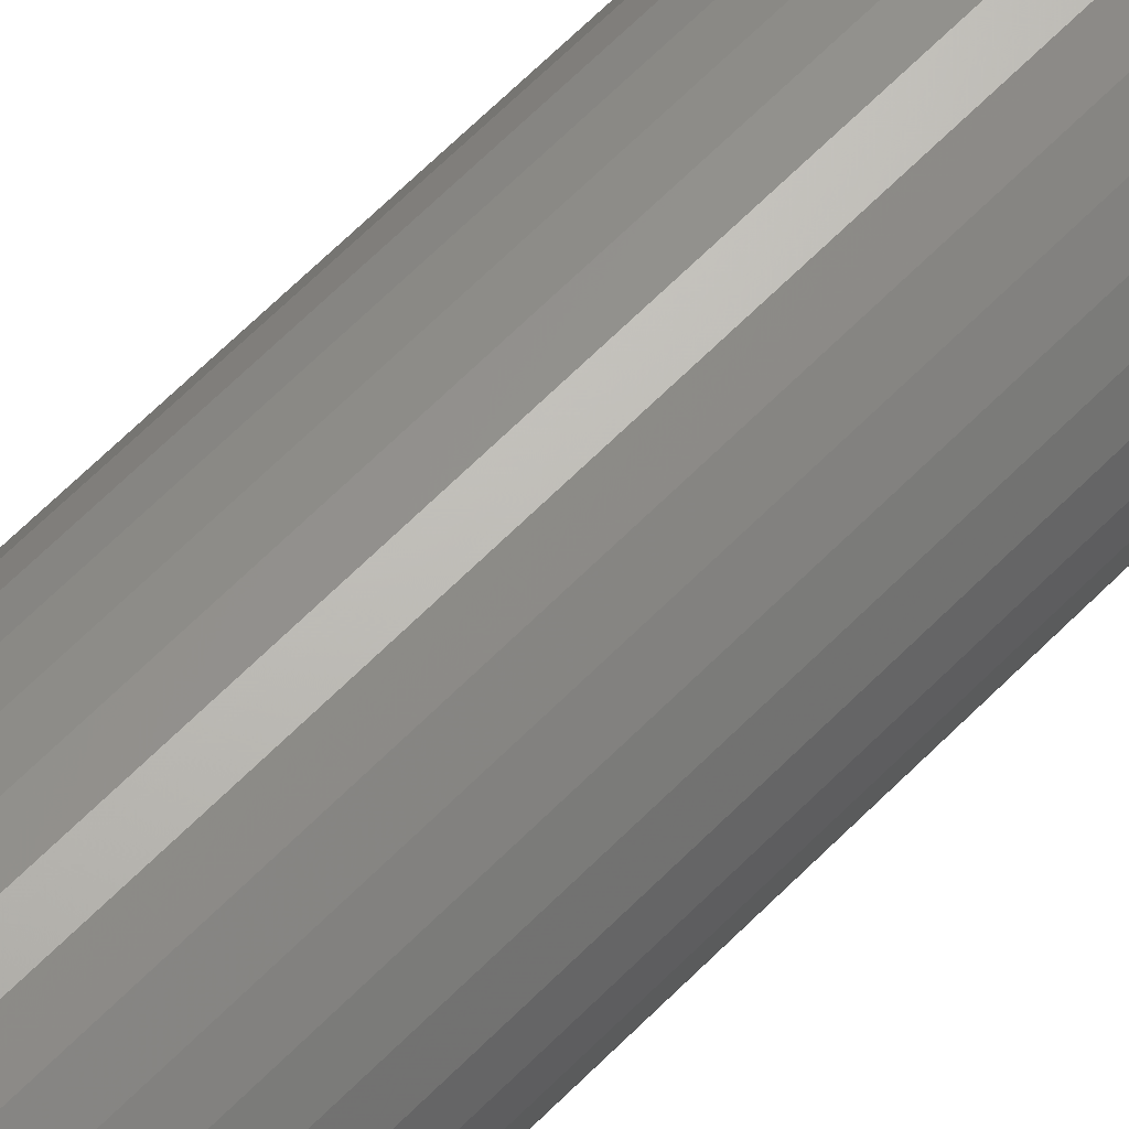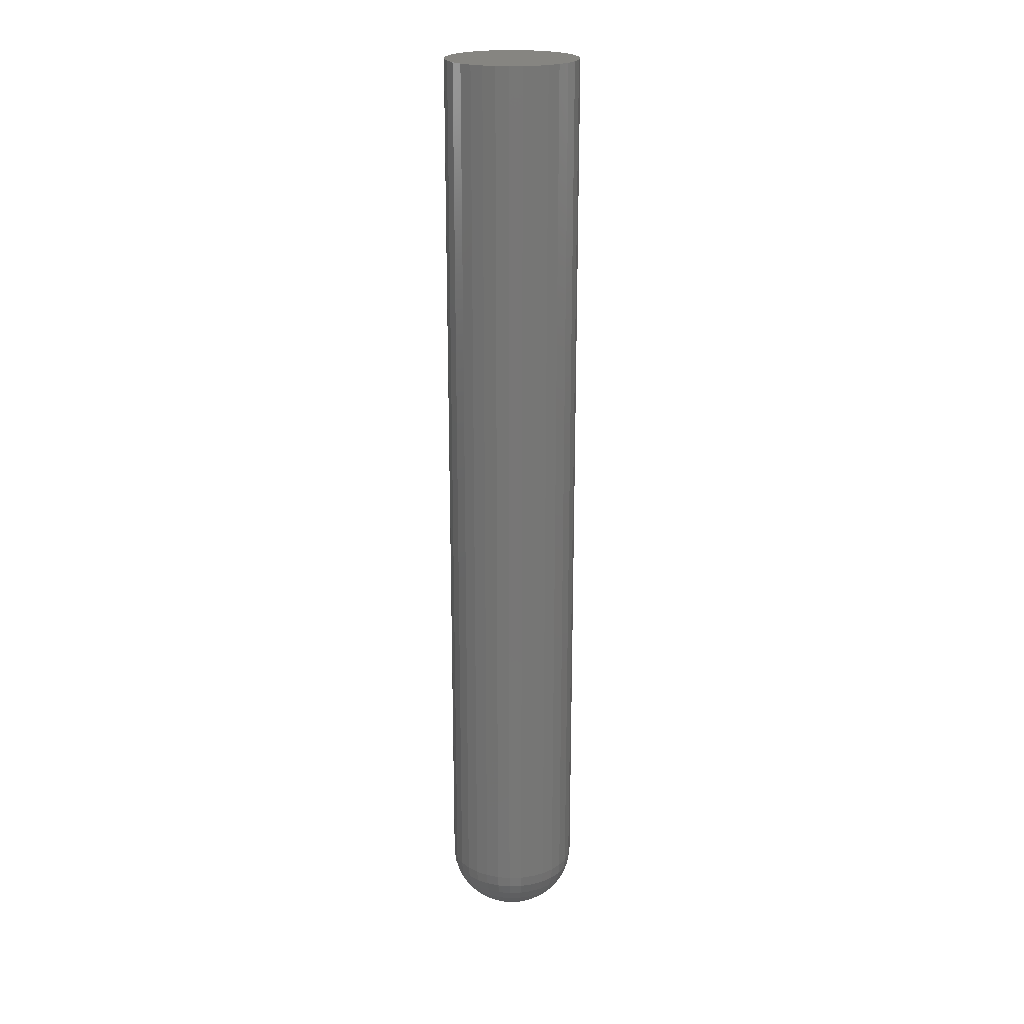
<metadata>
{"format":"stl","ext":"stl","renderer":"f3d","projection":"perspective","resolution":1024,"background":"white","views":[{"elev":62.7,"azim":44.1,"up":"+Z"},{"elev":21.2,"azim":24.9,"up":"+Y"}]}
</metadata>
<code>
# stl→obj: 320 verts, 636 faces
v -0.004988 -0.75 -0.001123
v -0.00466 -0.75 -0.002203
v 0.006304 -0.75 -0.001123
v -0.004129 -0.75 -0.003198
v 0.005976 -0.75 -0.002203
v -0.003413 -0.75 -0.004071
v 0.005444 -0.75 -0.003198
v -0.00254 -0.75 -0.004786
v -0.001545 -0.75 -0.005318
v -0.0004652 -0.75 -0.005646
v 0.006414 -0.75 -3.869e-18
v 0.006304 -0.75 0.001123
v -0.005099 -0.75 -8.718e-18
v 0.004728 -0.75 -0.004071
v 0.0006579 -0.75 -0.005757
v 0.001781 -0.75 -0.005646
v 0.002861 -0.75 -0.005318
v 0.003856 -0.75 -0.004786
v 0.005976 -0.75 0.002203
v -0.00254 -0.75 0.004786
v -0.003413 -0.75 0.004071
v -0.004129 -0.75 0.003198
v -0.00466 -0.75 0.002203
v -0.004988 -0.75 0.001123
v 0.005444 -0.75 0.003198
v 0.004728 -0.75 0.004071
v 0.003856 -0.75 0.004786
v 0.002861 -0.75 0.005318
v 0.001781 -0.75 0.005646
v 0.0006579 -0.75 0.005757
v -0.0004652 -0.75 0.005646
v -0.001545 -0.75 0.005318
v 0.05329 3.287e-18 -1.998e-17
v 0.05329 -0.7031 -1.264e-16
v 0.05228 3.224e-18 -0.01027
v 0.05228 -0.7031 -0.01027
v 0.04928 3.037e-18 -0.02014
v 0.04928 -0.7031 -0.02014
v 0.04442 2.733e-18 -0.02924
v 0.04442 -0.7031 -0.02924
v 0.03787 2.324e-18 -0.03722
v 0.03787 -0.7031 -0.03722
v 0.0299 1.826e-18 -0.04376
v 0.0299 -0.7031 -0.04376
v 0.0208 1.258e-18 -0.04863
v 0.0208 -0.7031 -0.04863
v 0.01093 6.412e-19 -0.05162
v 0.01093 -0.7031 -0.05162
v 0.0006579 -7.449e-33 -0.05263
v 0.0006579 -0.7031 -0.05263
v -0.00961 -6.412e-19 -0.05162
v -0.00961 -0.7031 -0.05162
v -0.01948 -1.258e-18 -0.04863
v -0.01948 -0.7031 -0.04863
v -0.02858 -1.826e-18 -0.04376
v -0.02858 -0.7031 -0.04376
v -0.03656 -2.324e-18 -0.03722
v -0.03656 -0.7031 -0.03722
v -0.0431 -2.733e-18 -0.02924
v -0.0431 -0.7031 -0.02924
v -0.04797 -3.037e-18 -0.02014
v -0.04797 -0.7031 -0.02014
v -0.05096 -3.224e-18 -0.01027
v -0.05096 -0.7031 -0.01027
v -0.05197 -3.287e-18 1.869e-17
v -0.05197 -0.7031 1.869e-17
v -0.05096 -3.224e-18 0.01027
v -0.05096 -0.7031 0.01027
v -0.04797 -3.037e-18 0.02014
v -0.04797 -0.7031 0.02014
v -0.0431 -2.733e-18 0.02924
v -0.0431 -0.7031 0.02924
v -0.03656 -2.324e-18 0.03722
v -0.03656 -0.7031 0.03722
v -0.02858 -1.826e-18 0.04376
v -0.02858 -0.7031 0.04376
v -0.01948 -1.258e-18 0.04863
v -0.01948 -0.7031 0.04863
v -0.00961 -6.412e-19 0.05162
v -0.00961 -0.7031 0.05162
v 0.0006579 4.127e-33 0.05263
v 0.0006579 -0.7031 0.05263
v 0.01093 6.412e-19 0.05162
v 0.01093 -0.7031 0.05162
v 0.0208 1.258e-18 0.04863
v 0.0208 -0.7031 0.04863
v 0.0299 1.826e-18 0.04376
v 0.0299 -0.7031 0.04376
v 0.03787 2.324e-18 0.03722
v 0.03787 -0.7031 0.03722
v 0.04442 2.733e-18 0.02924
v 0.04442 -0.7031 0.02924
v 0.04928 3.037e-18 0.02014
v 0.04928 -0.7031 0.02014
v 0.05228 3.224e-18 0.01027
v 0.05228 -0.7031 0.01027
v -0.01424 -0.7491 4.337e-18
v -0.01396 -0.7491 0.002907
v -0.02304 -0.7464 6.939e-18
v -0.02258 -0.7464 0.004623
v -0.03114 -0.7421 8.674e-18
v -0.03053 -0.7421 0.006204
v -0.03824 -0.7363 1.041e-17
v -0.0375 -0.7363 0.007589
v -0.04407 -0.7292 1.388e-17
v -0.04321 -0.7292 0.008727
v -0.04841 -0.7211 1.388e-17
v -0.04746 -0.7211 0.009572
v -0.05107 -0.7123 1.735e-17
v -0.05008 -0.7123 0.01009
v 0.01527 -0.7491 0.002907
v 0.01556 -0.7491 -3.903e-17
v 0.0239 -0.7464 0.004623
v 0.02435 -0.7464 -6.245e-17
v 0.03185 -0.7421 0.006204
v 0.03246 -0.7421 -8.327e-17
v 0.03881 -0.7363 0.007589
v 0.03956 -0.7363 -1.041e-16
v 0.04453 -0.7292 0.008727
v 0.04539 -0.7292 -1.18e-16
v 0.04878 -0.7211 0.009572
v 0.04972 -0.7211 -1.318e-16
v 0.05139 -0.7123 0.01009
v 0.05239 -0.7123 -1.388e-16
v 0.01443 -0.7491 0.005703
v 0.02255 -0.7464 0.009068
v 0.03004 -0.7421 0.01217
v 0.0366 -0.7363 0.01489
v 0.04198 -0.7292 0.01712
v 0.04599 -0.7211 0.01878
v 0.04845 -0.7123 0.0198
v 0.01305 -0.7491 0.008279
v 0.02036 -0.7464 0.01316
v 0.0271 -0.7421 0.01767
v 0.033 -0.7363 0.02161
v 0.03785 -0.7292 0.02485
v 0.04145 -0.7211 0.02726
v 0.04367 -0.7123 0.02874
v 0.01119 -0.7491 0.01054
v 0.01741 -0.7464 0.01675
v 0.02314 -0.7421 0.02249
v 0.02817 -0.7363 0.02751
v 0.03229 -0.7292 0.03163
v 0.03535 -0.7211 0.03469
v 0.03724 -0.7123 0.03658
v 0.008937 -0.7491 0.01239
v 0.01382 -0.7464 0.0197
v 0.01832 -0.7421 0.02644
v 0.02227 -0.7363 0.03235
v 0.02551 -0.7292 0.03719
v 0.02792 -0.7211 0.04079
v 0.0294 -0.7123 0.04301
v 0.00636 -0.7491 0.01377
v 0.009726 -0.7464 0.02189
v 0.01283 -0.7421 0.02938
v 0.01555 -0.7363 0.03594
v 0.01778 -0.7292 0.04133
v 0.01943 -0.7211 0.04533
v 0.02045 -0.7123 0.04779
v 0.003565 -0.7491 0.01462
v 0.005281 -0.7464 0.02324
v 0.006862 -0.7421 0.03119
v 0.008247 -0.7363 0.03815
v 0.009385 -0.7292 0.04387
v 0.01023 -0.7211 0.04812
v 0.01075 -0.7123 0.05074
v 0.0006579 -0.7491 0.0149
v 0.0006579 -0.7464 0.02369
v 0.0006579 -0.7421 0.0318
v 0.0006579 -0.7363 0.0389
v 0.0006579 -0.7292 0.04473
v 0.0006579 -0.7211 0.04906
v 0.0006579 -0.7123 0.05173
v -0.002249 -0.7491 0.01462
v -0.003965 -0.7464 0.02324
v -0.005546 -0.7421 0.03119
v -0.006932 -0.7363 0.03815
v -0.008069 -0.7292 0.04387
v -0.008914 -0.7211 0.04812
v -0.009434 -0.7123 0.05074
v -0.005045 -0.7491 0.01377
v -0.00841 -0.7464 0.02189
v -0.01151 -0.7421 0.02938
v -0.01423 -0.7363 0.03594
v -0.01646 -0.7292 0.04133
v -0.01812 -0.7211 0.04533
v -0.01914 -0.7123 0.04779
v -0.007621 -0.7491 0.01239
v -0.01251 -0.7464 0.0197
v -0.01701 -0.7421 0.02644
v -0.02096 -0.7363 0.03235
v -0.02419 -0.7292 0.03719
v -0.0266 -0.7211 0.04079
v -0.02808 -0.7123 0.04301
v -0.009879 -0.7491 0.01054
v -0.0161 -0.7464 0.01675
v -0.02183 -0.7421 0.02249
v -0.02685 -0.7363 0.02751
v -0.03097 -0.7292 0.03163
v -0.03404 -0.7211 0.03469
v -0.03592 -0.7123 0.03658
v -0.01173 -0.7491 0.008279
v -0.01904 -0.7464 0.01316
v -0.02578 -0.7421 0.01767
v -0.03169 -0.7363 0.02161
v -0.03654 -0.7292 0.02485
v -0.04014 -0.7211 0.02726
v -0.04235 -0.7123 0.02874
v -0.01311 -0.7491 0.005703
v -0.02123 -0.7464 0.009068
v -0.02872 -0.7421 0.01217
v -0.03528 -0.7363 0.01489
v -0.04067 -0.7292 0.01712
v -0.04467 -0.7211 0.01878
v -0.04714 -0.7123 0.0198
v 0.01527 -0.7491 -0.002907
v 0.0239 -0.7464 -0.004623
v 0.03185 -0.7421 -0.006204
v 0.03881 -0.7363 -0.007589
v 0.04453 -0.7292 -0.008727
v 0.04878 -0.7211 -0.009572
v 0.05139 -0.7123 -0.01009
v -0.01396 -0.7491 -0.002907
v -0.02258 -0.7464 -0.004623
v -0.03053 -0.7421 -0.006204
v -0.0375 -0.7363 -0.007589
v -0.04321 -0.7292 -0.008727
v -0.04746 -0.7211 -0.009572
v -0.05008 -0.7123 -0.01009
v -0.01311 -0.7491 -0.005703
v -0.02123 -0.7464 -0.009068
v -0.02872 -0.7421 -0.01217
v -0.03528 -0.7363 -0.01489
v -0.04067 -0.7292 -0.01712
v -0.04467 -0.7211 -0.01878
v -0.04714 -0.7123 -0.0198
v -0.01173 -0.7491 -0.008279
v -0.01904 -0.7464 -0.01316
v -0.02578 -0.7421 -0.01767
v -0.03169 -0.7363 -0.02161
v -0.03654 -0.7292 -0.02485
v -0.04014 -0.7211 -0.02726
v -0.04235 -0.7123 -0.02874
v -0.009879 -0.7491 -0.01054
v -0.0161 -0.7464 -0.01675
v -0.02183 -0.7421 -0.02249
v -0.02685 -0.7363 -0.02751
v -0.03097 -0.7292 -0.03163
v -0.03404 -0.7211 -0.03469
v -0.03592 -0.7123 -0.03658
v -0.007621 -0.7491 -0.01239
v -0.01251 -0.7464 -0.0197
v -0.01701 -0.7421 -0.02644
v -0.02096 -0.7363 -0.03235
v -0.02419 -0.7292 -0.03719
v -0.0266 -0.7211 -0.04079
v -0.02808 -0.7123 -0.04301
v -0.005045 -0.7491 -0.01377
v -0.00841 -0.7464 -0.02189
v -0.01151 -0.7421 -0.02938
v -0.01423 -0.7363 -0.03594
v -0.01646 -0.7292 -0.04133
v -0.01812 -0.7211 -0.04533
v -0.01914 -0.7123 -0.04779
v -0.002249 -0.7491 -0.01462
v -0.003965 -0.7464 -0.02324
v -0.005546 -0.7421 -0.03119
v -0.006932 -0.7363 -0.03815
v -0.008069 -0.7292 -0.04387
v -0.008914 -0.7211 -0.04812
v -0.009434 -0.7123 -0.05074
v 0.0006579 -0.7491 -0.0149
v 0.0006579 -0.7464 -0.02369
v 0.0006579 -0.7421 -0.0318
v 0.0006579 -0.7363 -0.0389
v 0.0006579 -0.7292 -0.04473
v 0.0006579 -0.7211 -0.04906
v 0.0006579 -0.7123 -0.05173
v 0.003565 -0.7491 -0.01462
v 0.005281 -0.7464 -0.02324
v 0.006862 -0.7421 -0.03119
v 0.008247 -0.7363 -0.03815
v 0.009385 -0.7292 -0.04387
v 0.01023 -0.7211 -0.04812
v 0.01075 -0.7123 -0.05074
v 0.00636 -0.7491 -0.01377
v 0.009726 -0.7464 -0.02189
v 0.01283 -0.7421 -0.02938
v 0.01555 -0.7363 -0.03594
v 0.01778 -0.7292 -0.04133
v 0.01943 -0.7211 -0.04533
v 0.02045 -0.7123 -0.04779
v 0.008937 -0.7491 -0.01239
v 0.01382 -0.7464 -0.0197
v 0.01832 -0.7421 -0.02644
v 0.02227 -0.7363 -0.03235
v 0.02551 -0.7292 -0.03719
v 0.02792 -0.7211 -0.04079
v 0.0294 -0.7123 -0.04301
v 0.01119 -0.7491 -0.01054
v 0.01741 -0.7464 -0.01675
v 0.02314 -0.7421 -0.02249
v 0.02817 -0.7363 -0.02751
v 0.03229 -0.7292 -0.03163
v 0.03535 -0.7211 -0.03469
v 0.03724 -0.7123 -0.03658
v 0.01305 -0.7491 -0.008279
v 0.02036 -0.7464 -0.01316
v 0.0271 -0.7421 -0.01767
v 0.033 -0.7363 -0.02161
v 0.03785 -0.7292 -0.02485
v 0.04145 -0.7211 -0.02726
v 0.04367 -0.7123 -0.02874
v 0.01443 -0.7491 -0.005703
v 0.02255 -0.7464 -0.009068
v 0.03004 -0.7421 -0.01217
v 0.0366 -0.7363 -0.01489
v 0.04198 -0.7292 -0.01712
v 0.04599 -0.7211 -0.01878
v 0.04845 -0.7123 -0.0198
f 1 2 3
f 3 2 4
f 3 4 5
f 4 6 5
f 5 6 7
f 7 6 8
f 7 8 9
f 9 10 7
f 11 12 13
f 11 13 1
f 11 1 3
f 14 7 10
f 14 10 15
f 14 15 16
f 14 16 17
f 14 17 18
f 12 19 20
f 12 20 21
f 12 21 22
f 12 22 23
f 12 23 24
f 12 24 13
f 19 25 26
f 19 26 27
f 19 27 28
f 19 28 29
f 19 29 30
f 19 30 31
f 19 31 32
f 19 32 20
f 33 34 35
f 35 34 36
f 35 36 37
f 37 36 38
f 37 38 39
f 39 38 40
f 39 40 41
f 41 40 42
f 41 42 43
f 43 42 44
f 43 44 45
f 45 44 46
f 45 46 47
f 47 46 48
f 47 48 49
f 49 48 50
f 49 50 51
f 51 50 52
f 51 52 53
f 53 52 54
f 53 54 55
f 55 54 56
f 55 56 57
f 57 56 58
f 57 58 59
f 59 58 60
f 59 60 61
f 61 60 62
f 61 62 63
f 63 62 64
f 63 64 65
f 65 64 66
f 65 66 67
f 67 66 68
f 67 68 69
f 69 68 70
f 69 70 71
f 71 70 72
f 71 72 73
f 73 72 74
f 73 74 75
f 75 74 76
f 75 76 77
f 77 76 78
f 77 78 79
f 79 78 80
f 79 80 81
f 81 80 82
f 81 82 83
f 83 82 84
f 83 84 85
f 85 84 86
f 85 86 87
f 87 86 88
f 87 88 89
f 89 88 90
f 89 90 91
f 91 90 92
f 91 92 93
f 93 92 94
f 93 94 95
f 95 94 96
f 95 96 33
f 33 96 34
f 13 24 97
f 97 24 98
f 97 98 99
f 99 98 100
f 99 100 101
f 101 100 102
f 101 102 103
f 103 102 104
f 103 104 105
f 105 104 106
f 105 106 107
f 107 106 108
f 107 108 109
f 109 108 110
f 109 110 66
f 66 110 68
f 12 11 111
f 111 11 112
f 111 112 113
f 113 112 114
f 113 114 115
f 115 114 116
f 115 116 117
f 117 116 118
f 117 118 119
f 119 118 120
f 119 120 121
f 121 120 122
f 121 122 123
f 123 122 124
f 123 124 96
f 96 124 34
f 19 12 125
f 125 12 111
f 125 111 126
f 126 111 113
f 126 113 127
f 127 113 115
f 127 115 128
f 128 115 117
f 128 117 129
f 129 117 119
f 129 119 130
f 130 119 121
f 130 121 131
f 131 121 123
f 131 123 94
f 94 123 96
f 25 19 132
f 132 19 125
f 132 125 133
f 133 125 126
f 133 126 134
f 134 126 127
f 134 127 135
f 135 127 128
f 135 128 136
f 136 128 129
f 136 129 137
f 137 129 130
f 137 130 138
f 138 130 131
f 138 131 92
f 92 131 94
f 26 25 139
f 139 25 132
f 139 132 140
f 140 132 133
f 140 133 141
f 141 133 134
f 141 134 142
f 142 134 135
f 142 135 143
f 143 135 136
f 143 136 144
f 144 136 137
f 144 137 145
f 145 137 138
f 145 138 90
f 90 138 92
f 27 26 146
f 146 26 139
f 146 139 147
f 147 139 140
f 147 140 148
f 148 140 141
f 148 141 149
f 149 141 142
f 149 142 150
f 150 142 143
f 150 143 151
f 151 143 144
f 151 144 152
f 152 144 145
f 152 145 88
f 88 145 90
f 28 27 153
f 153 27 146
f 153 146 154
f 154 146 147
f 154 147 155
f 155 147 148
f 155 148 156
f 156 148 149
f 156 149 157
f 157 149 150
f 157 150 158
f 158 150 151
f 158 151 159
f 159 151 152
f 159 152 86
f 86 152 88
f 29 28 160
f 160 28 153
f 160 153 161
f 161 153 154
f 161 154 162
f 162 154 155
f 162 155 163
f 163 155 156
f 163 156 164
f 164 156 157
f 164 157 165
f 165 157 158
f 165 158 166
f 166 158 159
f 166 159 84
f 84 159 86
f 30 29 167
f 167 29 160
f 167 160 168
f 168 160 161
f 168 161 169
f 169 161 162
f 169 162 170
f 170 162 163
f 170 163 171
f 171 163 164
f 171 164 172
f 172 164 165
f 172 165 173
f 173 165 166
f 173 166 82
f 82 166 84
f 31 30 174
f 174 30 167
f 174 167 175
f 175 167 168
f 175 168 176
f 176 168 169
f 176 169 177
f 177 169 170
f 177 170 178
f 178 170 171
f 178 171 179
f 179 171 172
f 179 172 180
f 180 172 173
f 180 173 80
f 80 173 82
f 32 31 181
f 181 31 174
f 181 174 182
f 182 174 175
f 182 175 183
f 183 175 176
f 183 176 184
f 184 176 177
f 184 177 185
f 185 177 178
f 185 178 186
f 186 178 179
f 186 179 187
f 187 179 180
f 187 180 78
f 78 180 80
f 20 32 188
f 188 32 181
f 188 181 189
f 189 181 182
f 189 182 190
f 190 182 183
f 190 183 191
f 191 183 184
f 191 184 192
f 192 184 185
f 192 185 193
f 193 185 186
f 193 186 194
f 194 186 187
f 194 187 76
f 76 187 78
f 21 20 195
f 195 20 188
f 195 188 196
f 196 188 189
f 196 189 197
f 197 189 190
f 197 190 198
f 198 190 191
f 198 191 199
f 199 191 192
f 199 192 200
f 200 192 193
f 200 193 201
f 201 193 194
f 201 194 74
f 74 194 76
f 22 21 202
f 202 21 195
f 202 195 203
f 203 195 196
f 203 196 204
f 204 196 197
f 204 197 205
f 205 197 198
f 205 198 206
f 206 198 199
f 206 199 207
f 207 199 200
f 207 200 208
f 208 200 201
f 208 201 72
f 72 201 74
f 23 22 209
f 209 22 202
f 209 202 210
f 210 202 203
f 210 203 211
f 211 203 204
f 211 204 212
f 212 204 205
f 212 205 213
f 213 205 206
f 213 206 214
f 214 206 207
f 214 207 215
f 215 207 208
f 215 208 70
f 70 208 72
f 24 23 98
f 98 23 209
f 98 209 100
f 100 209 210
f 100 210 102
f 102 210 211
f 102 211 104
f 104 211 212
f 104 212 106
f 106 212 213
f 106 213 108
f 108 213 214
f 108 214 110
f 110 214 215
f 110 215 68
f 68 215 70
f 11 3 112
f 112 3 216
f 112 216 114
f 114 216 217
f 114 217 116
f 116 217 218
f 116 218 118
f 118 218 219
f 118 219 120
f 120 219 220
f 120 220 122
f 122 220 221
f 122 221 124
f 124 221 222
f 124 222 34
f 34 222 36
f 1 13 223
f 223 13 97
f 223 97 224
f 224 97 99
f 224 99 225
f 225 99 101
f 225 101 226
f 226 101 103
f 226 103 227
f 227 103 105
f 227 105 228
f 228 105 107
f 228 107 229
f 229 107 109
f 229 109 64
f 64 109 66
f 2 1 230
f 230 1 223
f 230 223 231
f 231 223 224
f 231 224 232
f 232 224 225
f 232 225 233
f 233 225 226
f 233 226 234
f 234 226 227
f 234 227 235
f 235 227 228
f 235 228 236
f 236 228 229
f 236 229 62
f 62 229 64
f 4 2 237
f 237 2 230
f 237 230 238
f 238 230 231
f 238 231 239
f 239 231 232
f 239 232 240
f 240 232 233
f 240 233 241
f 241 233 234
f 241 234 242
f 242 234 235
f 242 235 243
f 243 235 236
f 243 236 60
f 60 236 62
f 6 4 244
f 244 4 237
f 244 237 245
f 245 237 238
f 245 238 246
f 246 238 239
f 246 239 247
f 247 239 240
f 247 240 248
f 248 240 241
f 248 241 249
f 249 241 242
f 249 242 250
f 250 242 243
f 250 243 58
f 58 243 60
f 8 6 251
f 251 6 244
f 251 244 252
f 252 244 245
f 252 245 253
f 253 245 246
f 253 246 254
f 254 246 247
f 254 247 255
f 255 247 248
f 255 248 256
f 256 248 249
f 256 249 257
f 257 249 250
f 257 250 56
f 56 250 58
f 9 8 258
f 258 8 251
f 258 251 259
f 259 251 252
f 259 252 260
f 260 252 253
f 260 253 261
f 261 253 254
f 261 254 262
f 262 254 255
f 262 255 263
f 263 255 256
f 263 256 264
f 264 256 257
f 264 257 54
f 54 257 56
f 10 9 265
f 265 9 258
f 265 258 266
f 266 258 259
f 266 259 267
f 267 259 260
f 267 260 268
f 268 260 261
f 268 261 269
f 269 261 262
f 269 262 270
f 270 262 263
f 270 263 271
f 271 263 264
f 271 264 52
f 52 264 54
f 15 10 272
f 272 10 265
f 272 265 273
f 273 265 266
f 273 266 274
f 274 266 267
f 274 267 275
f 275 267 268
f 275 268 276
f 276 268 269
f 276 269 277
f 277 269 270
f 277 270 278
f 278 270 271
f 278 271 50
f 50 271 52
f 16 15 279
f 279 15 272
f 279 272 280
f 280 272 273
f 280 273 281
f 281 273 274
f 281 274 282
f 282 274 275
f 282 275 283
f 283 275 276
f 283 276 284
f 284 276 277
f 284 277 285
f 285 277 278
f 285 278 48
f 48 278 50
f 17 16 286
f 286 16 279
f 286 279 287
f 287 279 280
f 287 280 288
f 288 280 281
f 288 281 289
f 289 281 282
f 289 282 290
f 290 282 283
f 290 283 291
f 291 283 284
f 291 284 292
f 292 284 285
f 292 285 46
f 46 285 48
f 18 17 293
f 293 17 286
f 293 286 294
f 294 286 287
f 294 287 295
f 295 287 288
f 295 288 296
f 296 288 289
f 296 289 297
f 297 289 290
f 297 290 298
f 298 290 291
f 298 291 299
f 299 291 292
f 299 292 44
f 44 292 46
f 14 18 300
f 300 18 293
f 300 293 301
f 301 293 294
f 301 294 302
f 302 294 295
f 302 295 303
f 303 295 296
f 303 296 304
f 304 296 297
f 304 297 305
f 305 297 298
f 305 298 306
f 306 298 299
f 306 299 42
f 42 299 44
f 7 14 307
f 307 14 300
f 307 300 308
f 308 300 301
f 308 301 309
f 309 301 302
f 309 302 310
f 310 302 303
f 310 303 311
f 311 303 304
f 311 304 312
f 312 304 305
f 312 305 313
f 313 305 306
f 313 306 40
f 40 306 42
f 5 7 314
f 314 7 307
f 314 307 315
f 315 307 308
f 315 308 316
f 316 308 309
f 316 309 317
f 317 309 310
f 317 310 318
f 318 310 311
f 318 311 319
f 319 311 312
f 319 312 320
f 320 312 313
f 320 313 38
f 38 313 40
f 3 5 216
f 216 5 314
f 216 314 217
f 217 314 315
f 217 315 218
f 218 315 316
f 218 316 219
f 219 316 317
f 219 317 220
f 220 317 318
f 220 318 221
f 221 318 319
f 221 319 222
f 222 319 320
f 222 320 36
f 36 320 38
f 79 81 83
f 83 77 79
f 85 77 83
f 75 77 85
f 87 75 85
f 73 75 87
f 89 73 87
f 71 73 89
f 91 71 89
f 69 71 91
f 93 69 91
f 67 69 93
f 95 67 93
f 37 61 35
f 59 61 37
f 39 59 37
f 57 59 39
f 41 57 39
f 55 57 41
f 43 55 41
f 53 55 43
f 45 53 43
f 51 53 45
f 47 51 45
f 47 49 51
f 61 63 35
f 35 63 65
f 35 65 33
f 33 65 67
f 33 67 95

</code>
